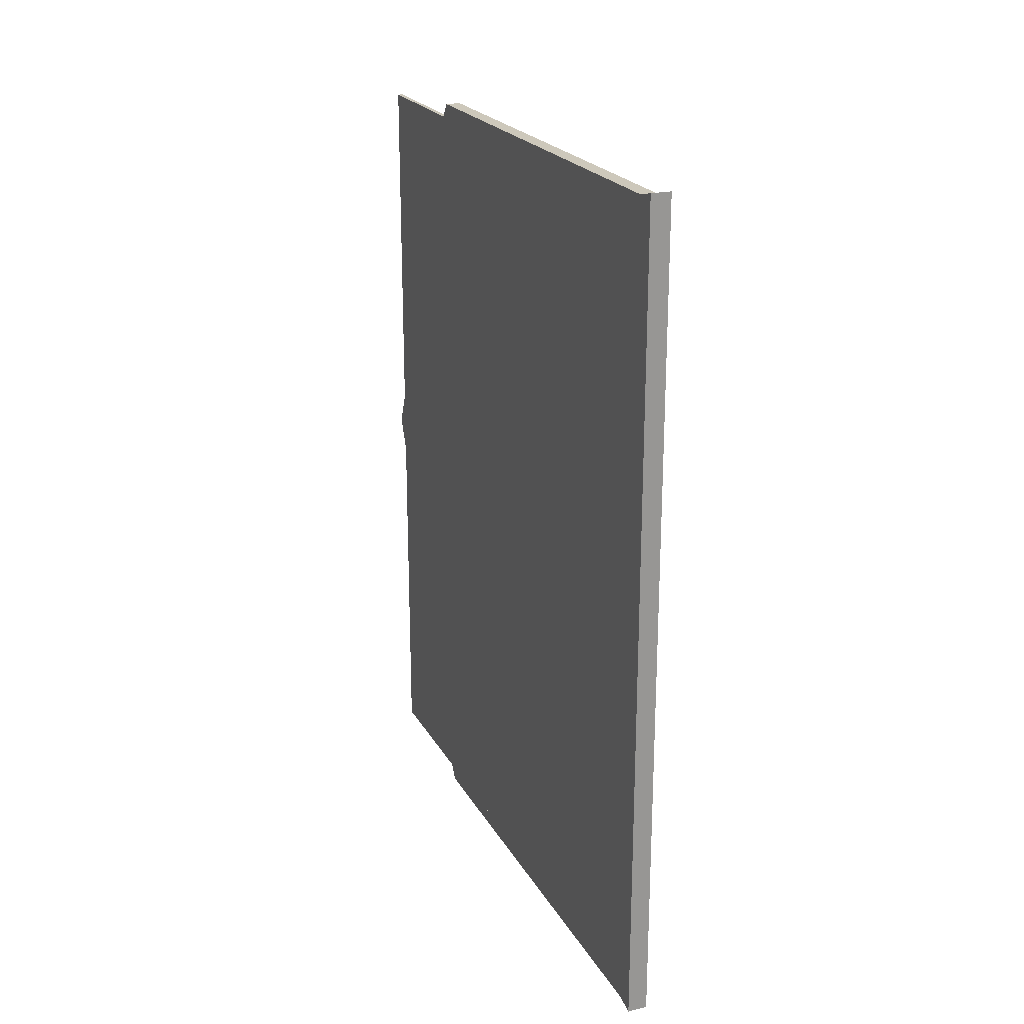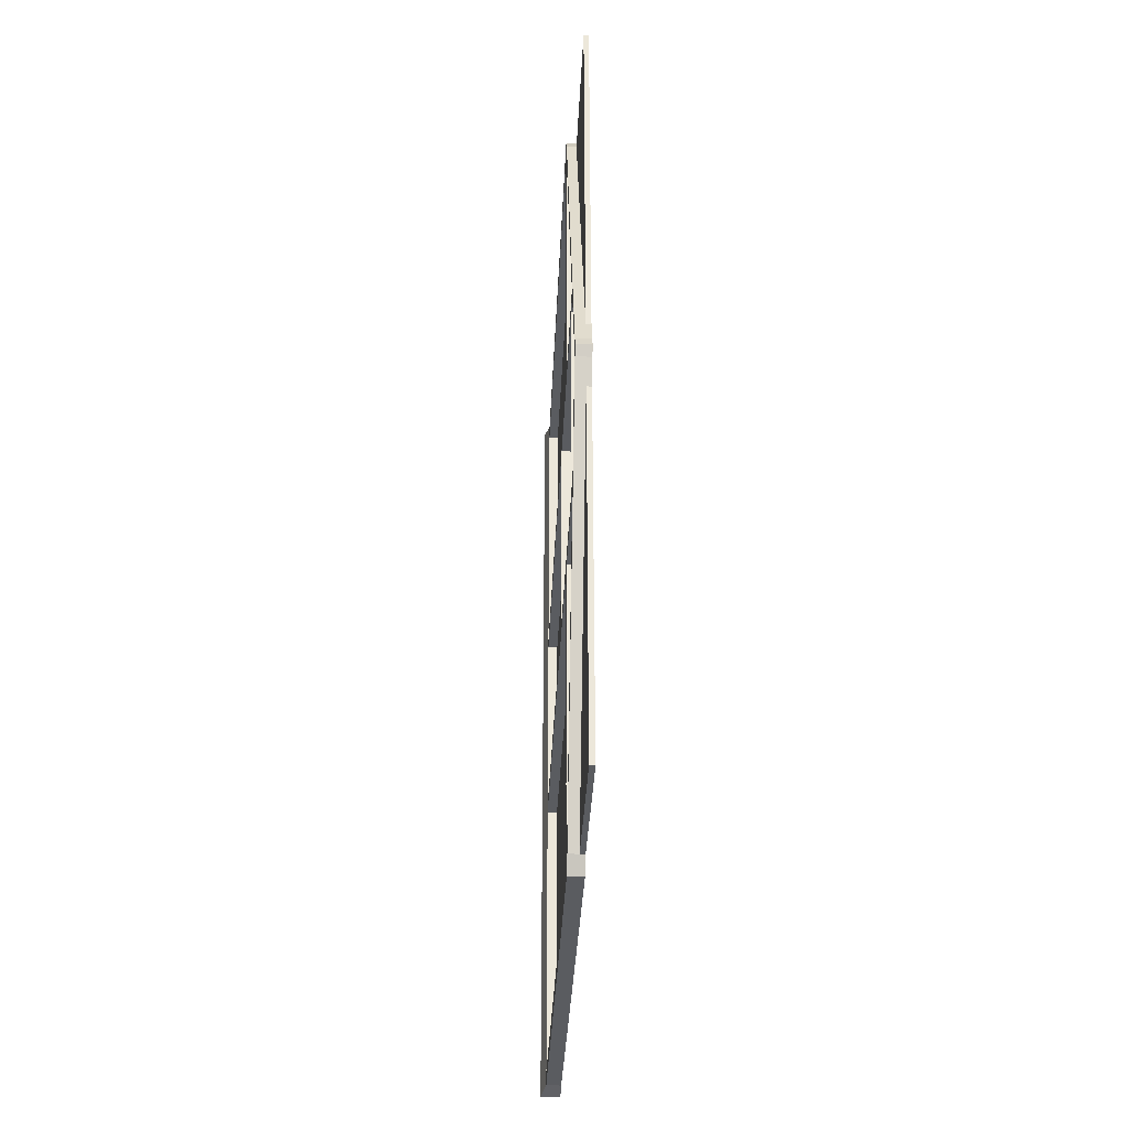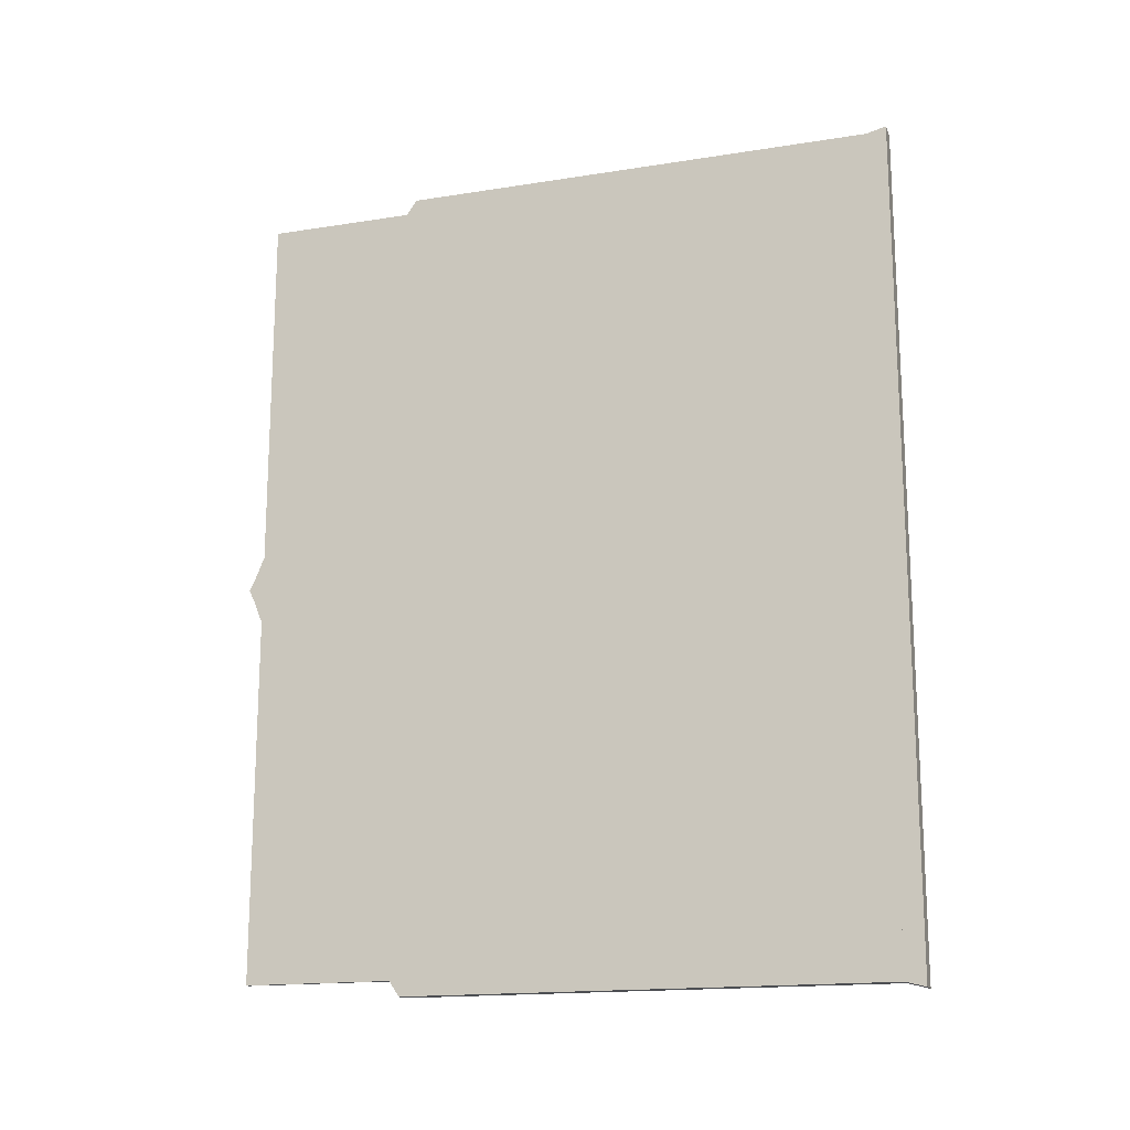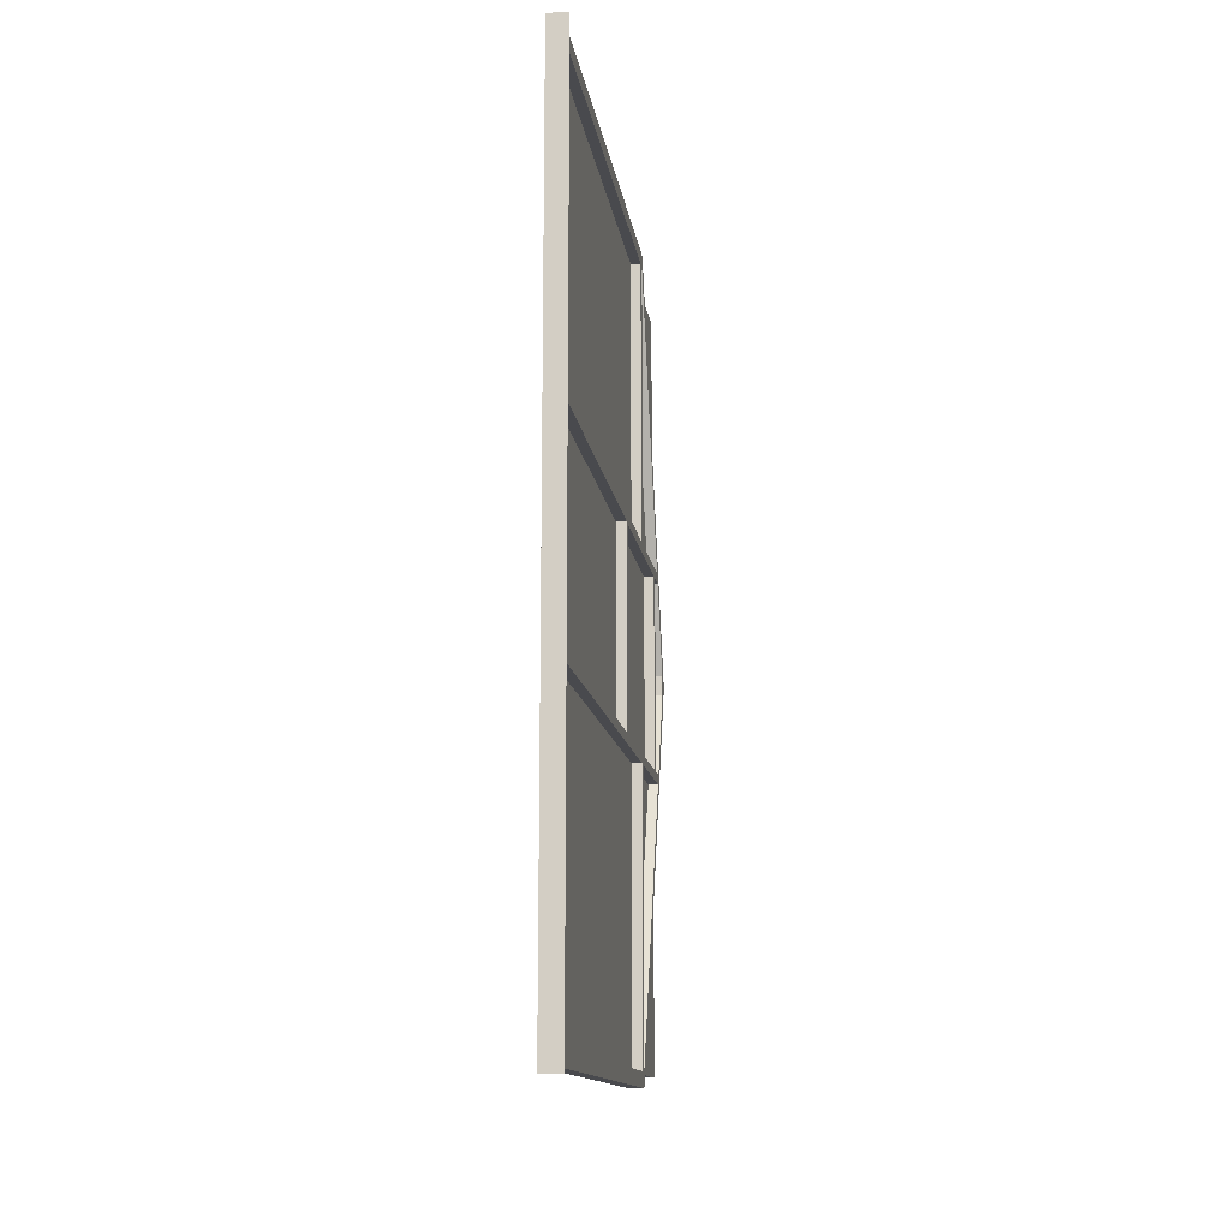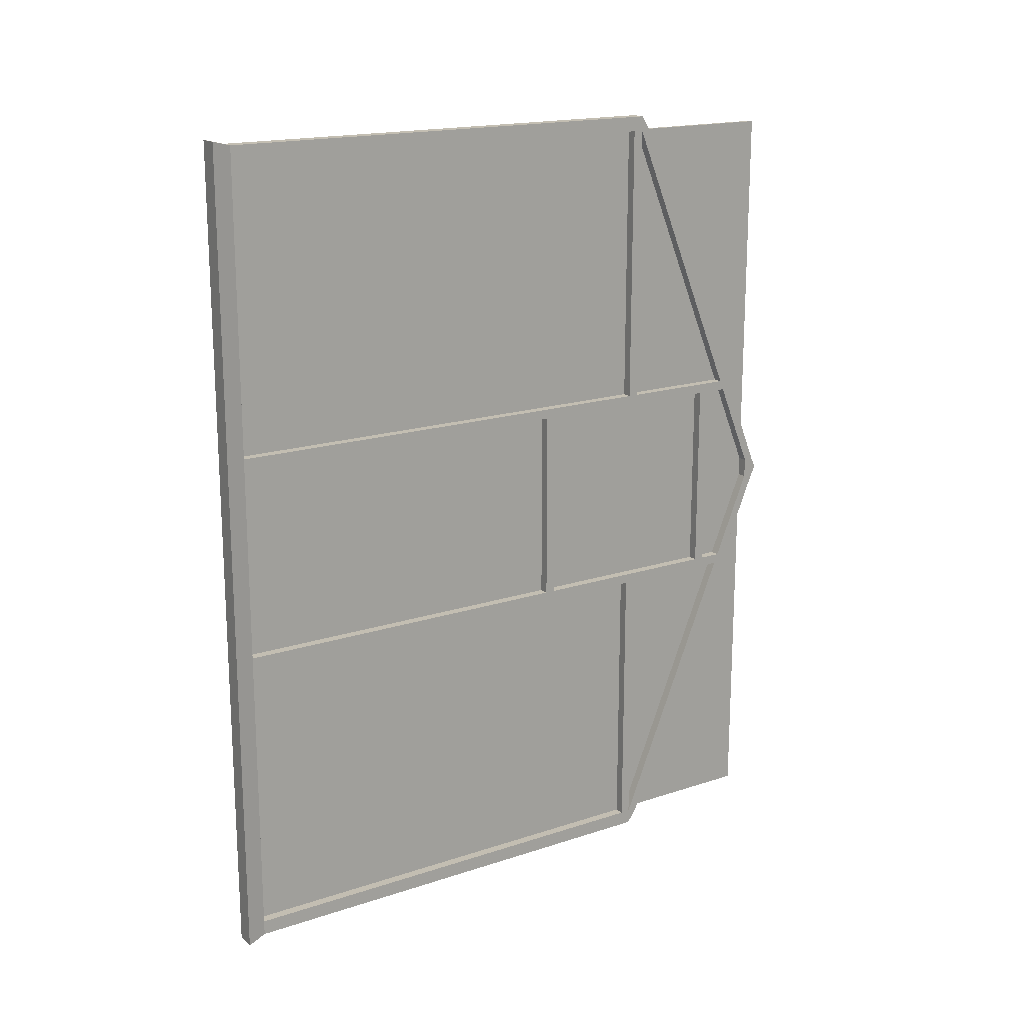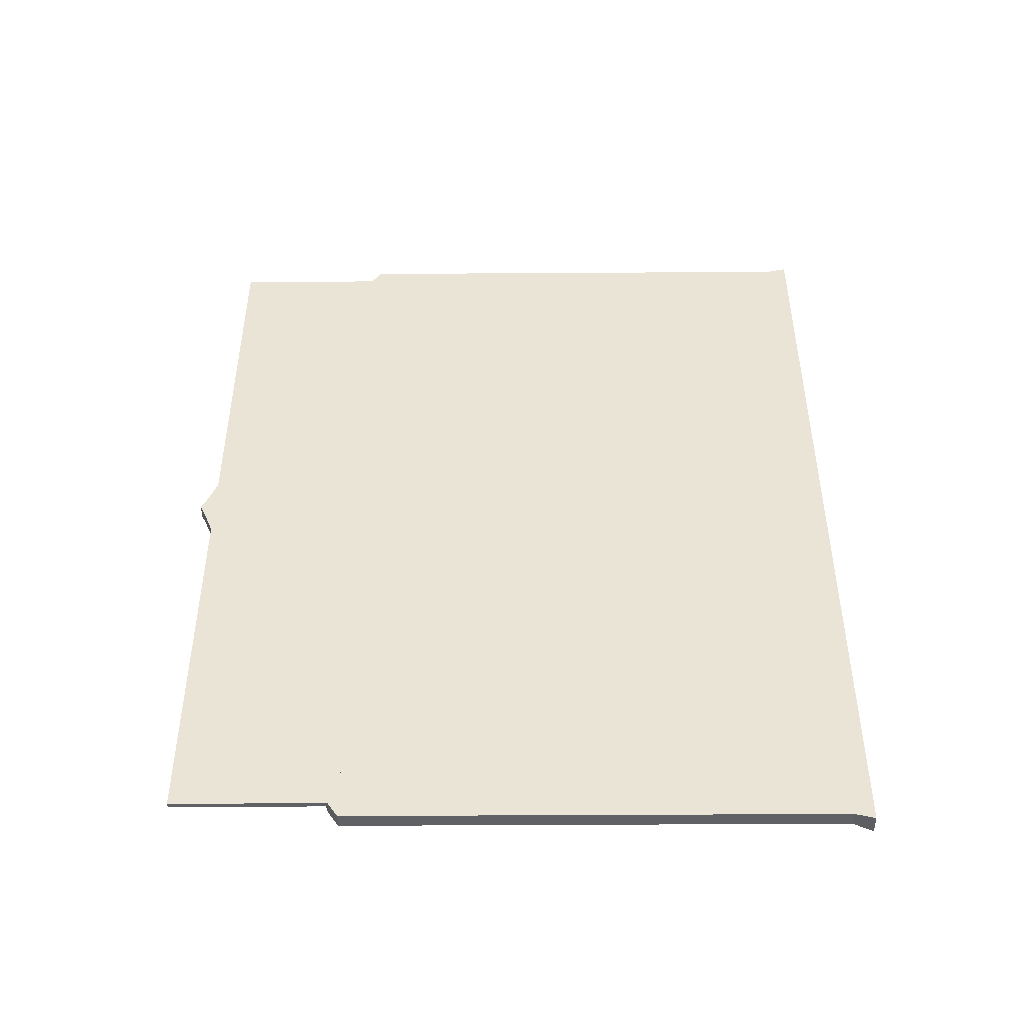
<metadata>
{"format":"obj","ext":"obj","renderer":"f3d","projection":"perspective","resolution":1024,"background":"white","views":[{"elev":21.9,"azim":-22.2,"up":"+Z"},{"elev":-34.0,"azim":177.6,"up":"+Z"},{"elev":-16.6,"azim":-72.1,"up":"+Z"},{"elev":-13.4,"azim":7.9,"up":"+Z"},{"elev":17.5,"azim":56.9,"up":"+Z"},{"elev":-45.9,"azim":-89.6,"up":"+Z"}]}
</metadata>
<code>
o greenhouseglass_translucent
v -0.5 4.125 0.5
v -0.5 4.125 5.5
v -0.4688 4.125 5.5
v -0.4688 4.125 0.5
v -0.4688 0.125 0.5
v -0.4688 0.125 5.5
v -0.5 0.125 5.5
v -0.5 0.125 0.5
f 1 2 3 4
f 5 6 7 8
f 2 1 8 7
f 4 3 6 5
f 3 2 7 6
f 1 4 5 8
o greenhouse_section_side_5
v -0.5 4.188 2.938
v -0.5 4.219 3
v -0.4063 4.219 3
v -0.4063 4.188 2.938
v -0.4063 4.125 2.938
v -0.4063 4.125 3
v -0.5 4.125 3
v -0.5 4.125 2.938
v -0.5 3.188 0.5
v -0.5 4.188 2.938
v -0.4063 4.188 2.938
v -0.4063 3.188 0.5
v -0.4063 3.125 0.5
v -0.4063 4.125 2.938
v -0.5 4.125 2.938
v -0.5 3.125 0.5
v -0.5 3.125 0.4063
v -0.5 3.188 0.5
v -0.4063 3.188 0.5
v -0.4063 3.125 0.4063
v -0.4062 0.125 0.4062
v -0.4062 0.125 0.5
v -0.5 0.125 0.5
v -0.5 0.125 0.4062
v -0.5 0.125 0.4062
v -0.5 0.125 0.5
v -0.4062 0.125 0.5
v -0.4062 0.125 0.4062
v -0.375 -0 0.375
v -0.375 -0 0.5
v -0.5 -0 0.5
v -0.5 -0 0.375
v -0.5 4.219 3
v -0.5 4.188 3.063
v -0.4063 4.188 3.063
v -0.4063 4.219 3
v -0.4063 4.125 3
v -0.4063 4.125 3.063
v -0.5 4.125 3.063
v -0.5 4.125 3
v -0.5 4.188 3.063
v -0.5 3.187 5.5
v -0.4063 3.187 5.5
v -0.4063 4.188 3.063
v -0.4063 4.125 3.063
v -0.4063 3.125 5.5
v -0.5 3.125 5.5
v -0.5 4.125 3.063
v -0.5 3.187 5.5
v -0.5 3.125 5.594
v -0.4063 3.125 5.594
v -0.4063 3.187 5.5
v -0.4062 0.125 5.5
v -0.4062 0.125 5.594
v -0.5 0.125 5.594
v -0.5 0.125 5.5
v -0.5 0.125 5.5
v -0.5 0.125 5.594
v -0.4062 0.125 5.594
v -0.4062 0.125 5.5
v -0.375 -1e-06 5.5
v -0.375 -1e-06 5.625
v -0.5 -1e-06 5.625
v -0.5 -1e-06 5.5
v -0.5 0.125 0.5
v -0.5 0.125 5.5
v -0.4062 0.125 5.5
v -0.4062 0.125 0.5
v -0.375 -0 0.5
v -0.375 -1e-06 5.5
v -0.5 -1e-06 5.5
v -0.5 -0 0.5
v -0.5 3.869 2.313
v -0.5 3.894 2.375
v -0.4063 3.894 2.375
v -0.4063 3.869 2.313
v -0.4062 0.125 2.312
v -0.4062 0.125 2.375
v -0.5 0.125 2.375
v -0.5 0.125 2.312
v -0.5 3.894 3.625
v -0.5 3.869 3.688
v -0.4063 3.869 3.688
v -0.4063 3.894 3.625
v -0.4062 0.125 3.625
v -0.4062 0.125 3.688
v -0.5 0.125 3.688
v -0.5 0.125 3.625
v -0.5 2.438 2.375
v -0.5 2.438 3.625
v -0.4063 2.438 3.625
v -0.4062 2.438 2.375
v -0.4062 2.375 2.375
v -0.4063 2.375 3.625
v -0.5 2.375 3.625
v -0.5 2.375 2.375
v -0.5 3.125 0.5
v -0.5 3.125 2.312
v -0.4063 3.125 2.312
v -0.4063 3.125 0.5
v -0.4063 3.062 0.5
v -0.4063 3.062 2.312
v -0.5 3.062 2.312
v -0.5 3.062 0.5
v -0.5 3.125 3.688
v -0.5 3.125 5.5
v -0.4063 3.125 5.5
v -0.4063 3.125 3.688
v -0.4063 3.062 3.688
v -0.4063 3.062 5.5
v -0.5 3.062 5.5
v -0.5 3.062 3.688
v -0.5 3.75 2.375
v -0.5 3.75 3.625
v -0.4063 3.75 3.625
v -0.4063 3.75 2.375
v -0.4063 3.688 2.375
v -0.4063 3.688 3.625
v -0.5 3.688 3.625
v -0.5 3.688 2.375
f 9 10 11 12
f 13 14 15 16
f 10 9 16 15
f 12 11 14 13
f 11 10 15 14
f 9 12 13 16
f 17 18 19 20
f 21 22 23 24
f 18 17 24 23
f 20 19 22 21
f 19 18 23 22
f 17 20 21 24
f 25 26 27 28
f 29 30 31 32
f 26 25 32 31
f 28 27 30 29
f 27 26 31 30
f 25 28 29 32
f 33 34 35 36
f 37 38 39 40
f 34 33 40 39
f 36 35 38 37
f 35 34 39 38
f 33 36 37 40
f 41 42 43 44
f 45 46 47 48
f 42 41 48 47
f 44 43 46 45
f 43 42 47 46
f 41 44 45 48
f 49 50 51 52
f 53 54 55 56
f 50 49 56 55
f 52 51 54 53
f 51 50 55 54
f 49 52 53 56
f 57 58 59 60
f 61 62 63 64
f 58 57 64 63
f 60 59 62 61
f 59 58 63 62
f 57 60 61 64
f 65 66 67 68
f 69 70 71 72
f 66 65 72 71
f 68 67 70 69
f 67 66 71 70
f 65 68 69 72
f 73 74 75 76
f 77 78 79 80
f 74 73 80 79
f 76 75 78 77
f 75 74 79 78
f 73 76 77 80
f 81 82 83 84
f 85 86 87 88
f 82 81 88 87
f 84 83 86 85
f 83 82 87 86
f 81 84 85 88
f 89 90 91 92
f 93 94 95 96
f 90 89 96 95
f 92 91 94 93
f 91 90 95 94
f 89 92 93 96
f 97 98 99 100
f 101 102 103 104
f 98 97 104 103
f 100 99 102 101
f 99 98 103 102
f 97 100 101 104
f 105 106 107 108
f 109 110 111 112
f 106 105 112 111
f 108 107 110 109
f 107 106 111 110
f 105 108 109 112
f 113 114 115 116
f 117 118 119 120
f 114 113 120 119
f 116 115 118 117
f 115 114 119 118
f 113 116 117 120
f 121 122 123 124
f 125 126 127 128
f 122 121 128 127
f 124 123 126 125
f 123 122 127 126
f 121 124 125 128

</code>
